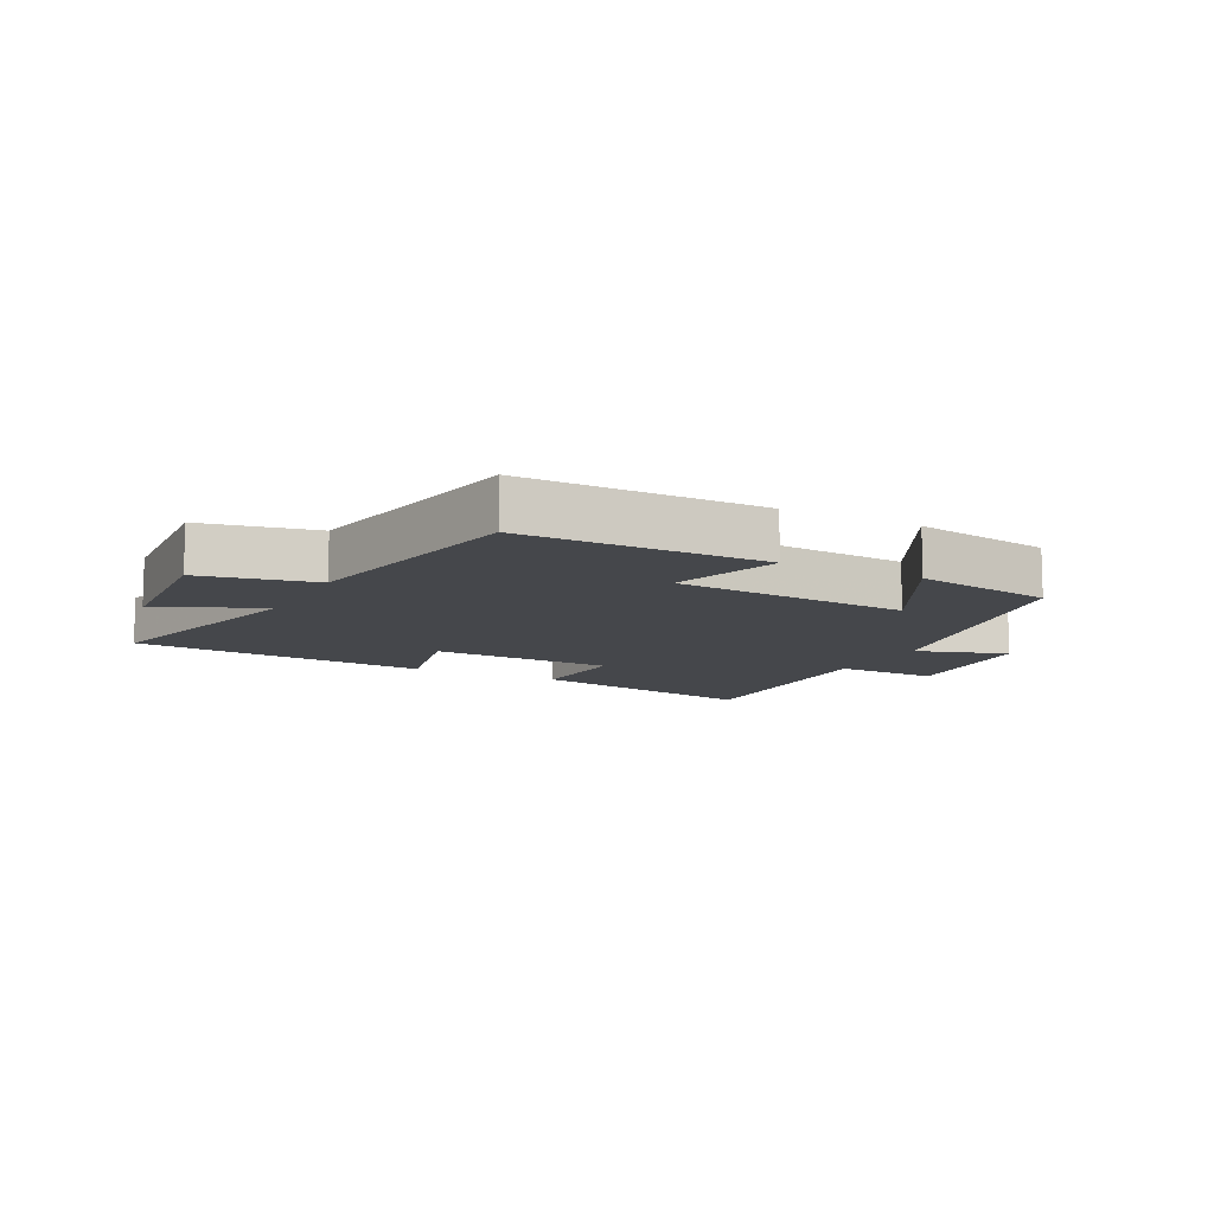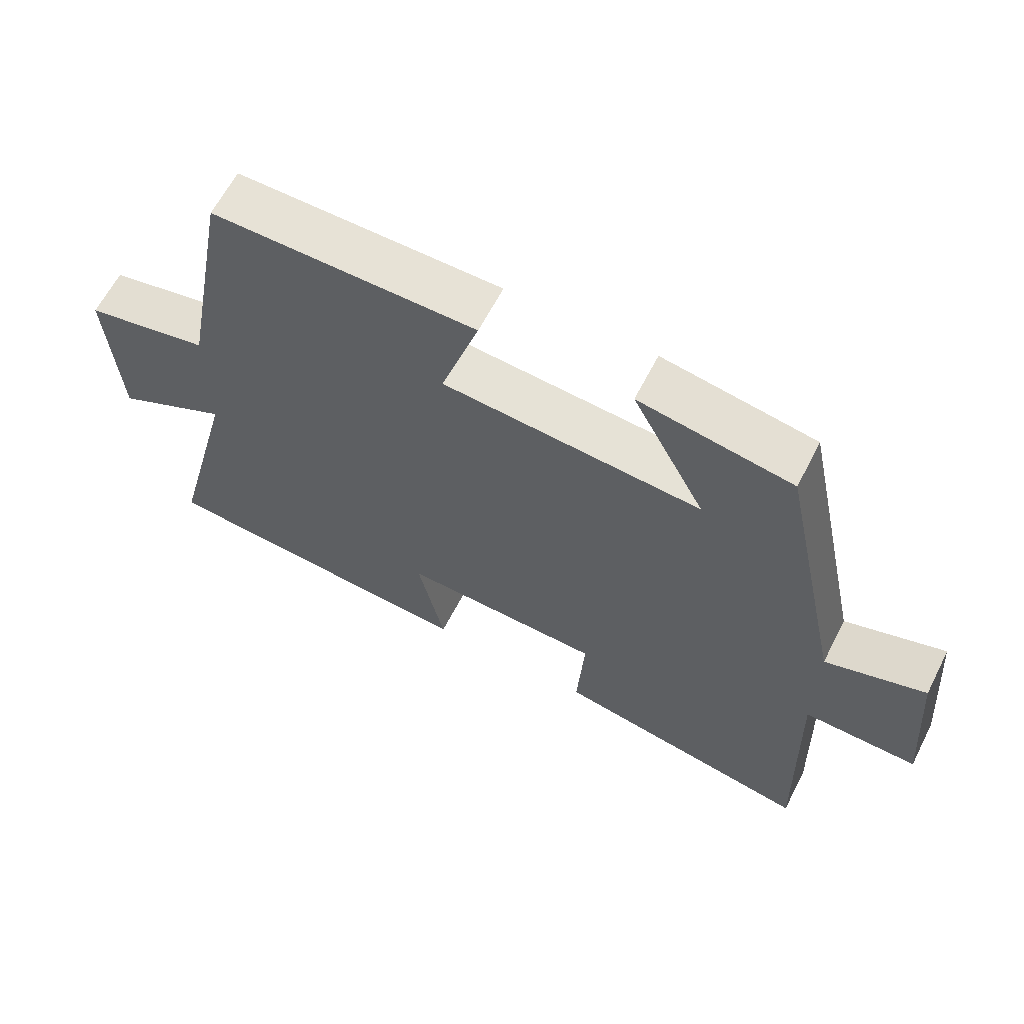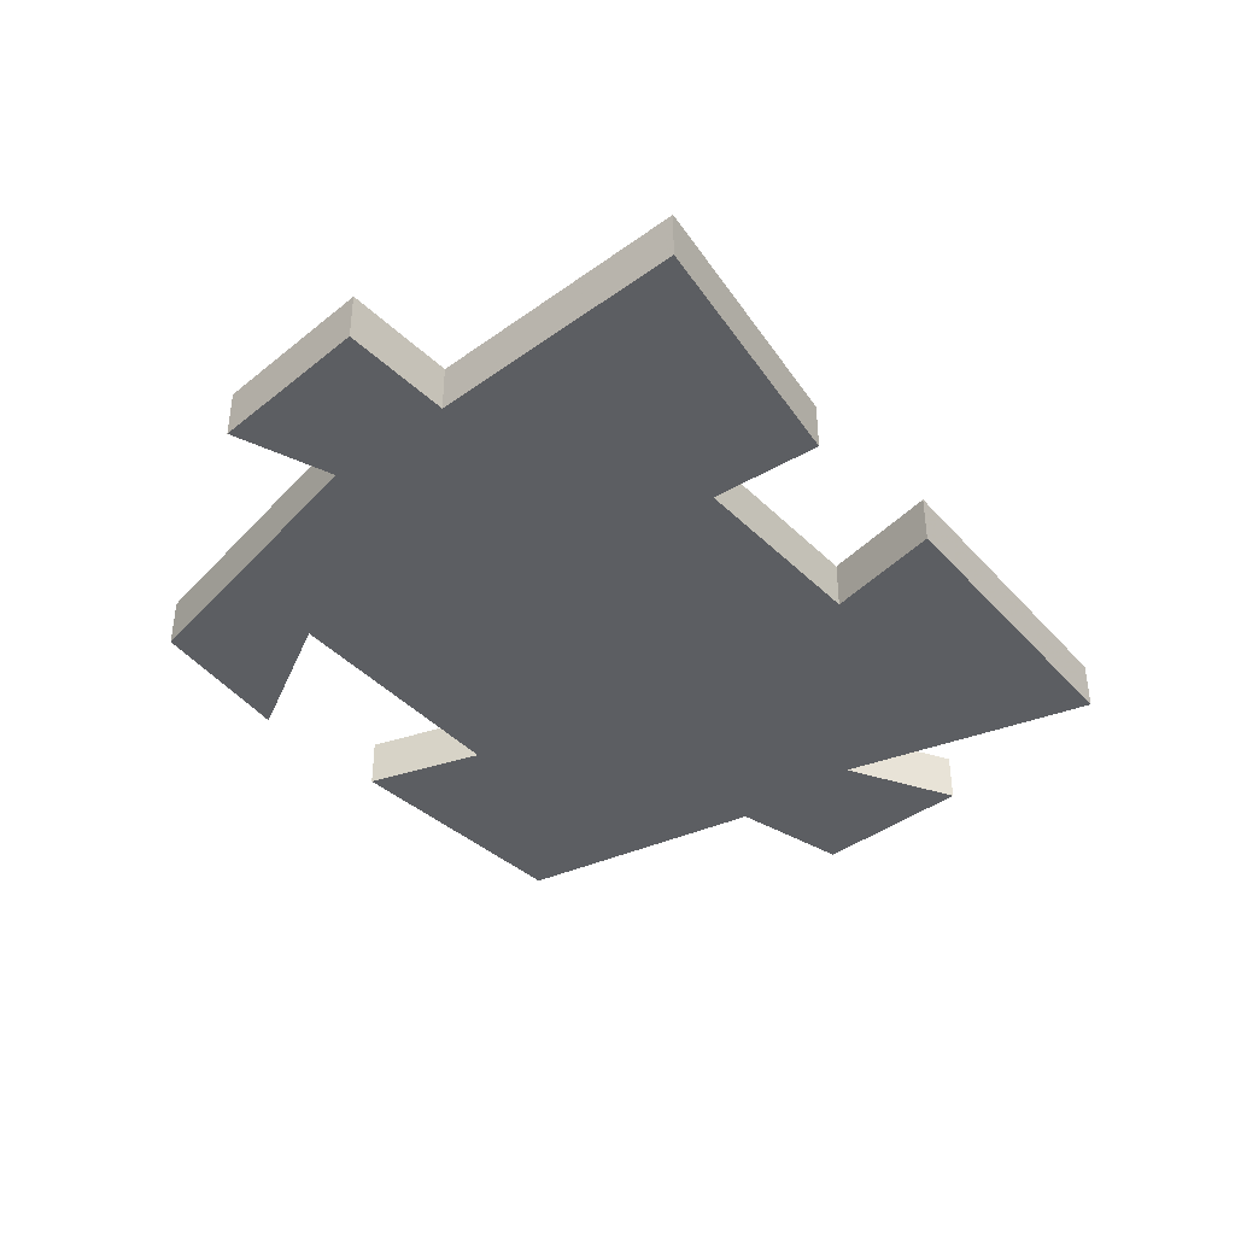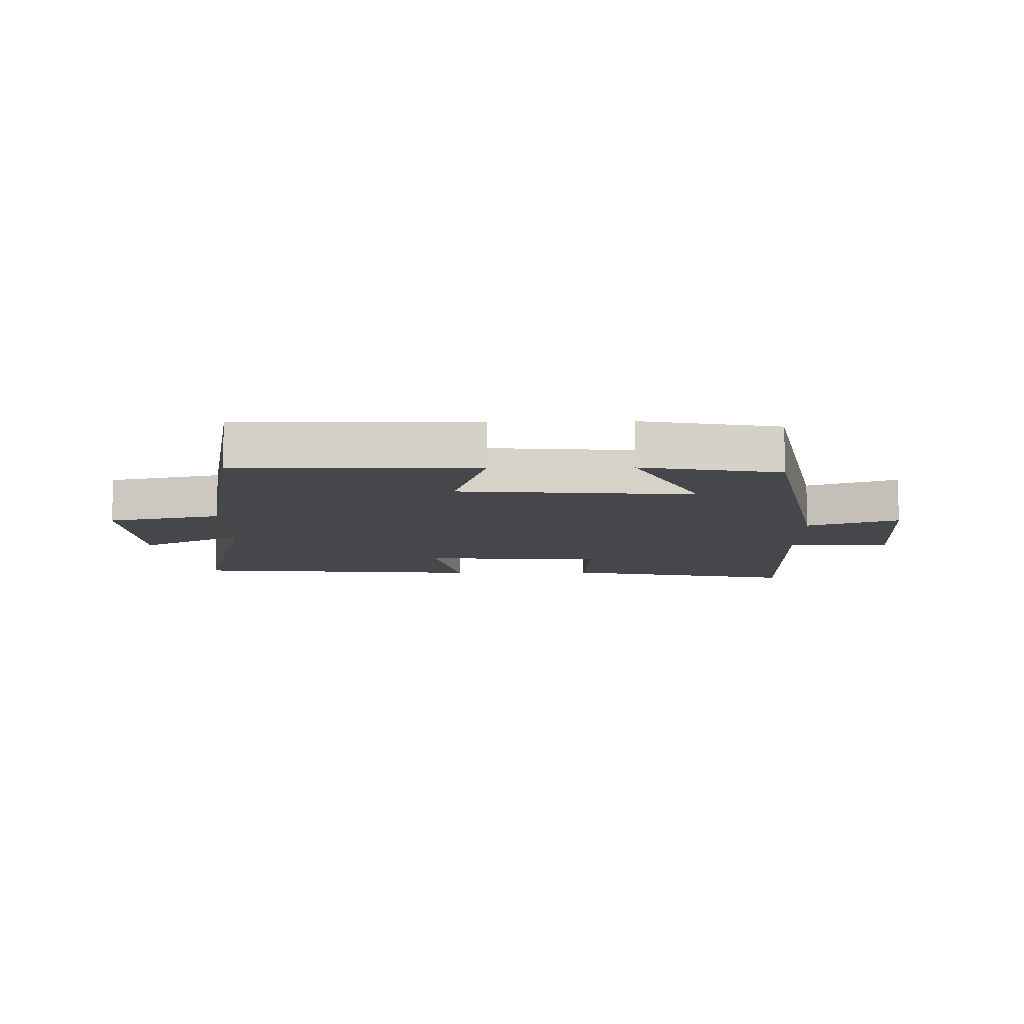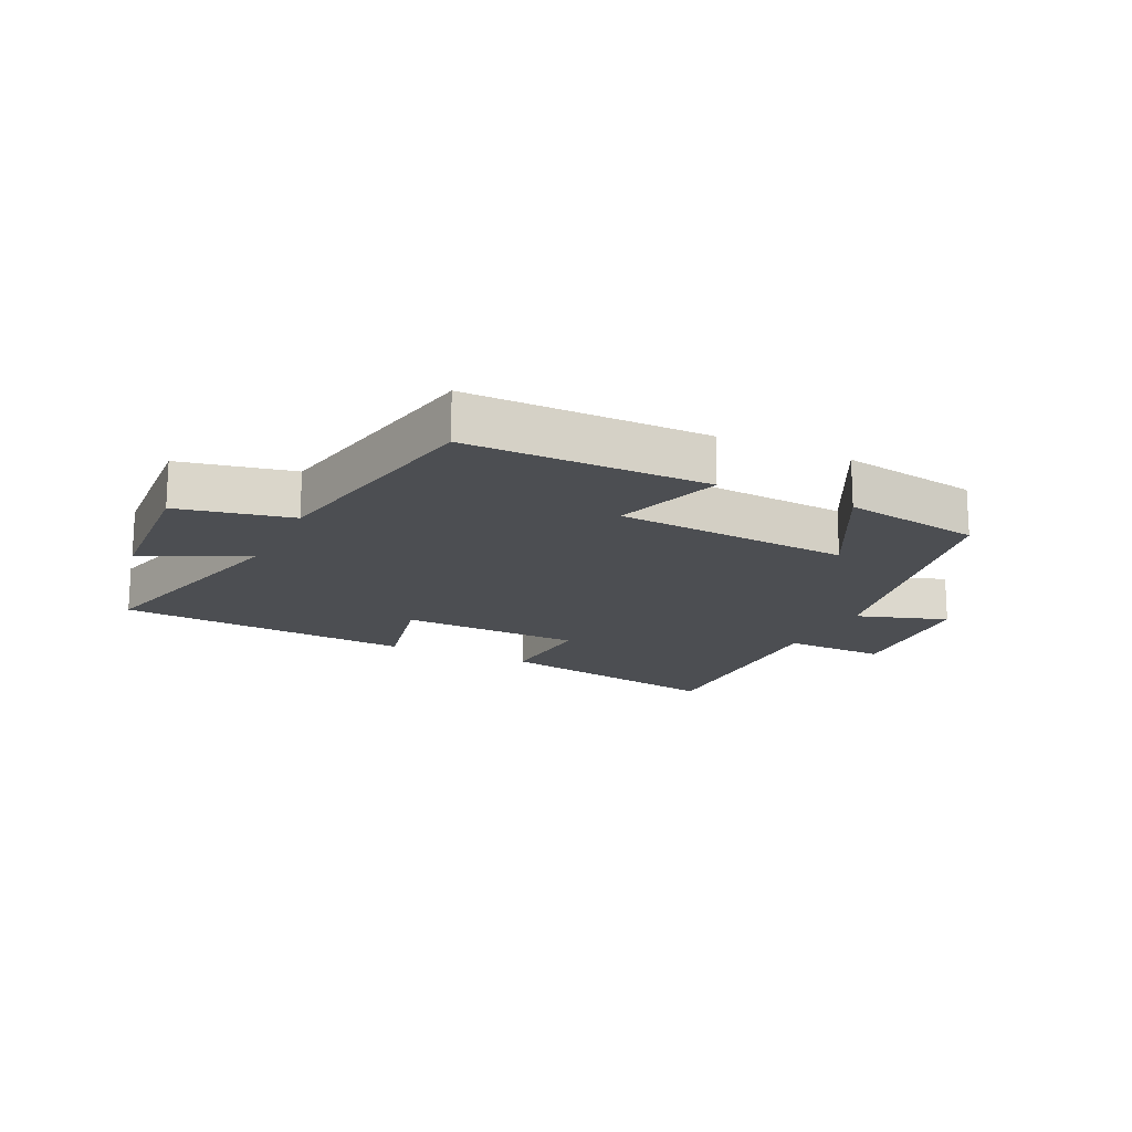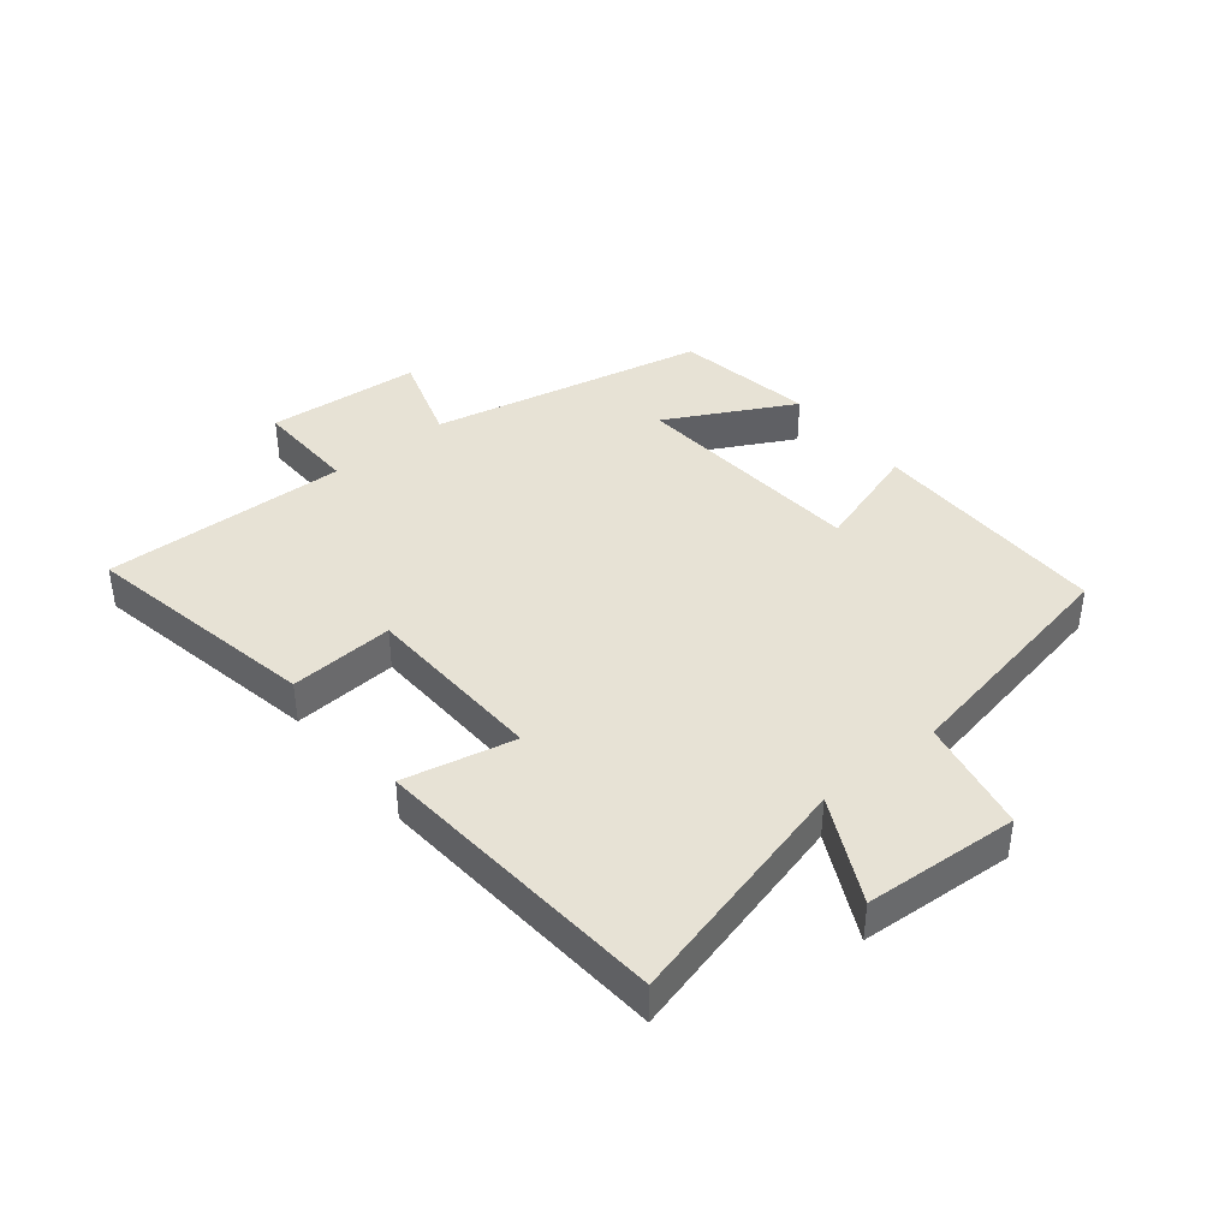
<metadata>
{"format":"obj","ext":"obj","renderer":"f3d","projection":"perspective","resolution":1024,"background":"white","views":[{"elev":-10.6,"azim":-27.2,"up":"+Y"},{"elev":62.9,"azim":27.1,"up":"+Z"},{"elev":-38.1,"azim":130.8,"up":"+Y"},{"elev":-10.7,"azim":0.7,"up":"+Y"},{"elev":-16.8,"azim":-25.6,"up":"+Y"},{"elev":40.4,"azim":-129.2,"up":"+Y"}]}
</metadata>
<code>
v -0.428 0.07 0.501
v -0.038 0.07 0.5
v -0.094 0.07 0.324
v 0.288 0.07 0.296
v 0.18 0.07 0.5
v 0.405 0.07 0.462
v 0.5 0.07 0.018
v 0.648 0.07 0.066
v 0.668 0.07 -0.182
v 0.5 0.07 -0.178
v 0.511 0.07 -0.572
v 0.128 0.07 -0.5
v 0.139 0.07 -0.332
v -0.157 0.07 -0.322
v -0.118 0.07 -0.5
v -0.598 0.07 -0.464
v -0.5 0.07 -0.084
v -0.668 0.07 -0.168
v -0.684 0.07 0.08
v -0.5 0.07 0.118
v -0.428 0 0.501
v -0.038 0 0.5
v -0.094 0 0.324
v 0.288 0 0.296
v 0.18 0 0.5
v 0.405 0 0.462
v 0.5 0 0.018
v 0.648 0 0.066
v 0.668 0 -0.182
v 0.5 0 -0.178
v 0.511 0 -0.572
v 0.128 0 -0.5
v 0.139 0 -0.332
v -0.157 0 -0.322
v -0.118 0 -0.5
v -0.598 0 -0.464
v -0.5 0 -0.084
v -0.668 0 -0.168
v -0.684 0 0.08
v -0.5 0 0.118
f 17 18 19 20
f 1 2 3
f 20 1 3
f 17 20 3
f 14 15 16 17
f 17 3 4
f 14 17 4
f 13 14 4
f 12 13 4
f 11 12 4
f 10 11 4
f 7 8 9 10
f 7 10 4
f 4 5 6 7
f 40 39 38 37
f 23 22 21
f 23 21 40
f 23 40 37
f 37 36 35 34
f 24 23 37
f 24 37 34
f 24 34 33
f 24 33 32
f 24 32 31
f 24 31 30
f 30 29 28 27
f 24 30 27
f 27 26 25 24
f 1 21 22 2
f 2 22 23 3
f 3 23 24 4
f 4 24 25 5
f 5 25 26 6
f 6 26 27 7
f 7 27 28 8
f 8 28 29 9
f 9 29 30 10
f 10 30 31 11
f 11 31 32 12
f 12 32 33 13
f 13 33 34 14
f 14 34 35 15
f 15 35 36 16
f 16 36 37 17
f 17 37 38 18
f 18 38 39 19
f 19 39 40 20
f 20 40 21 1

</code>
